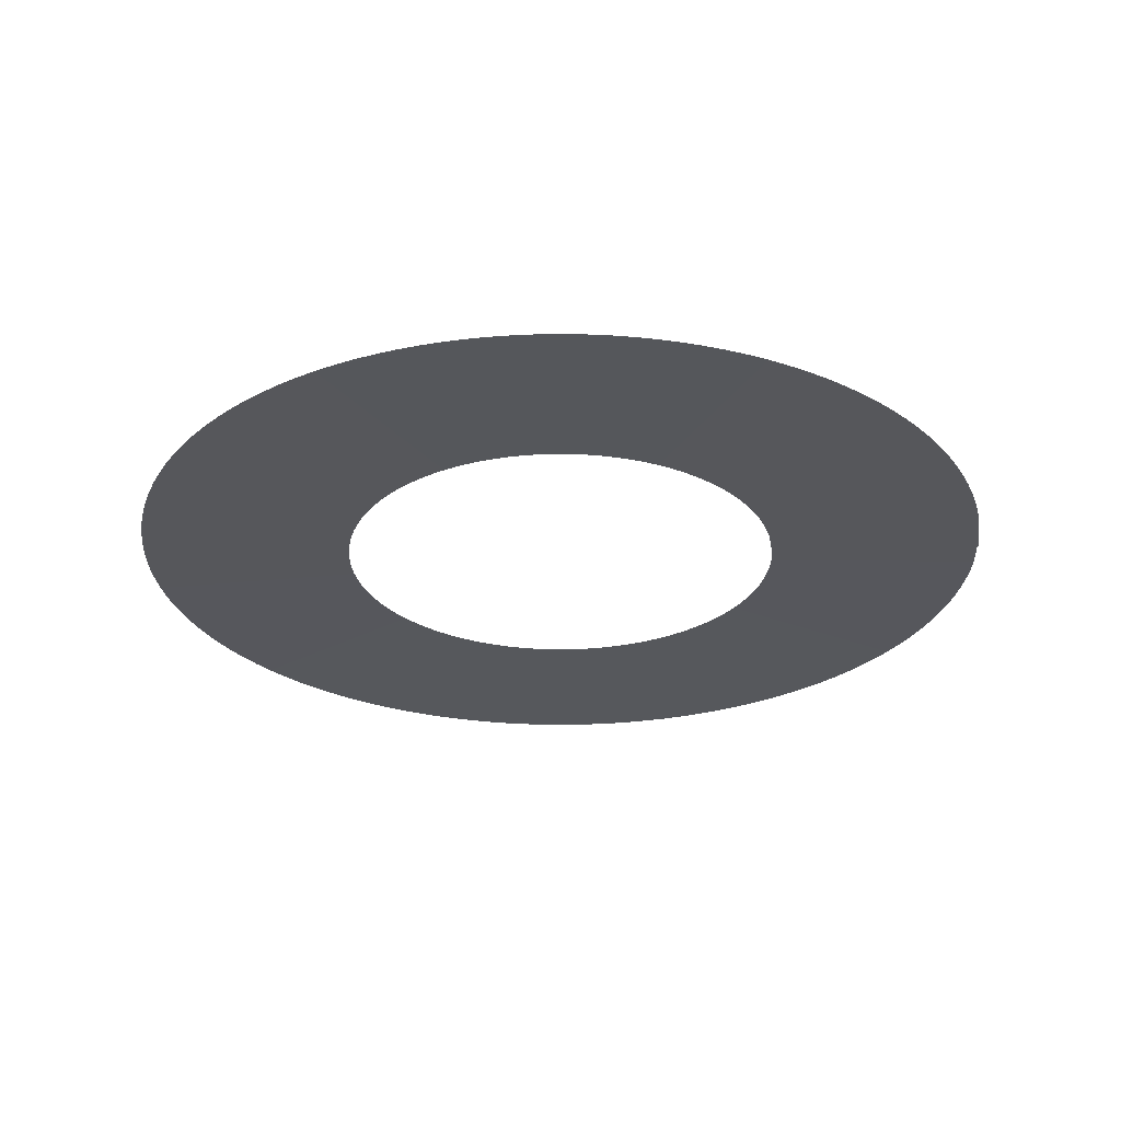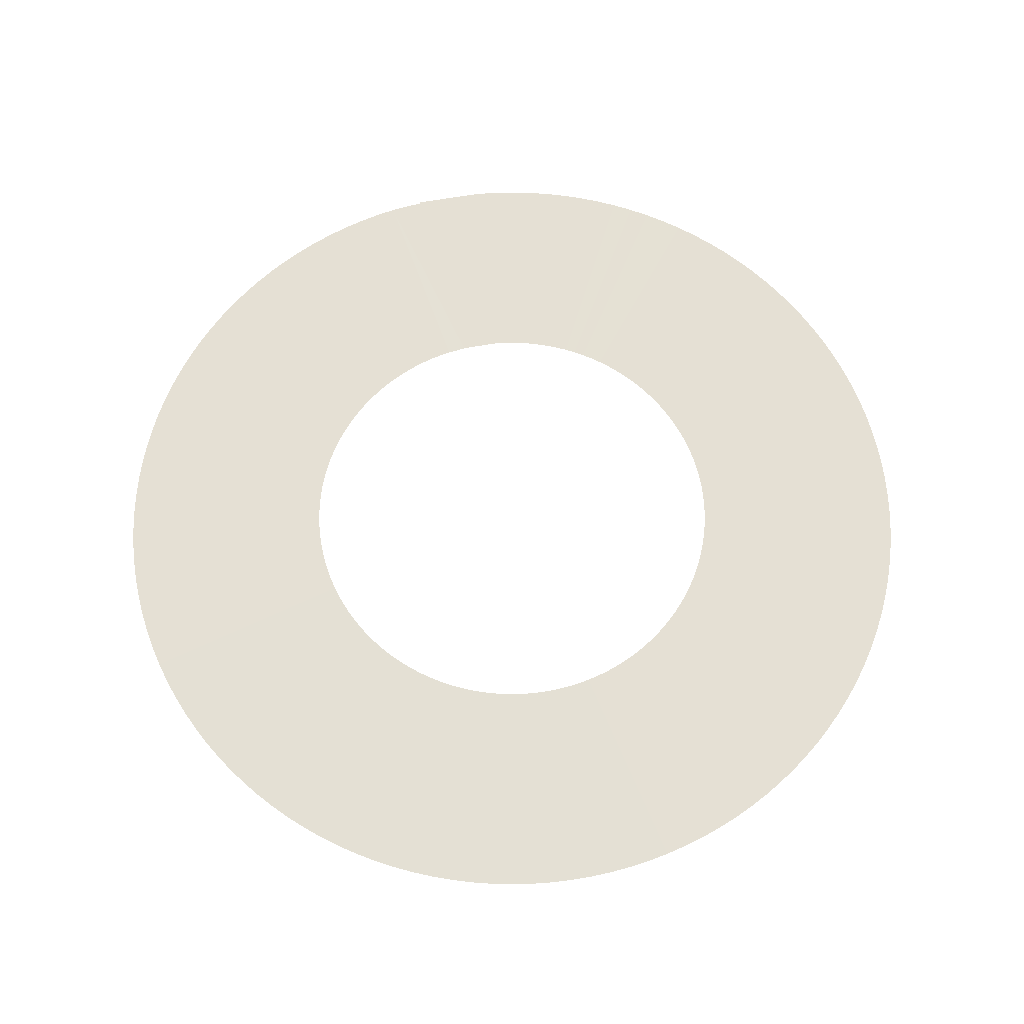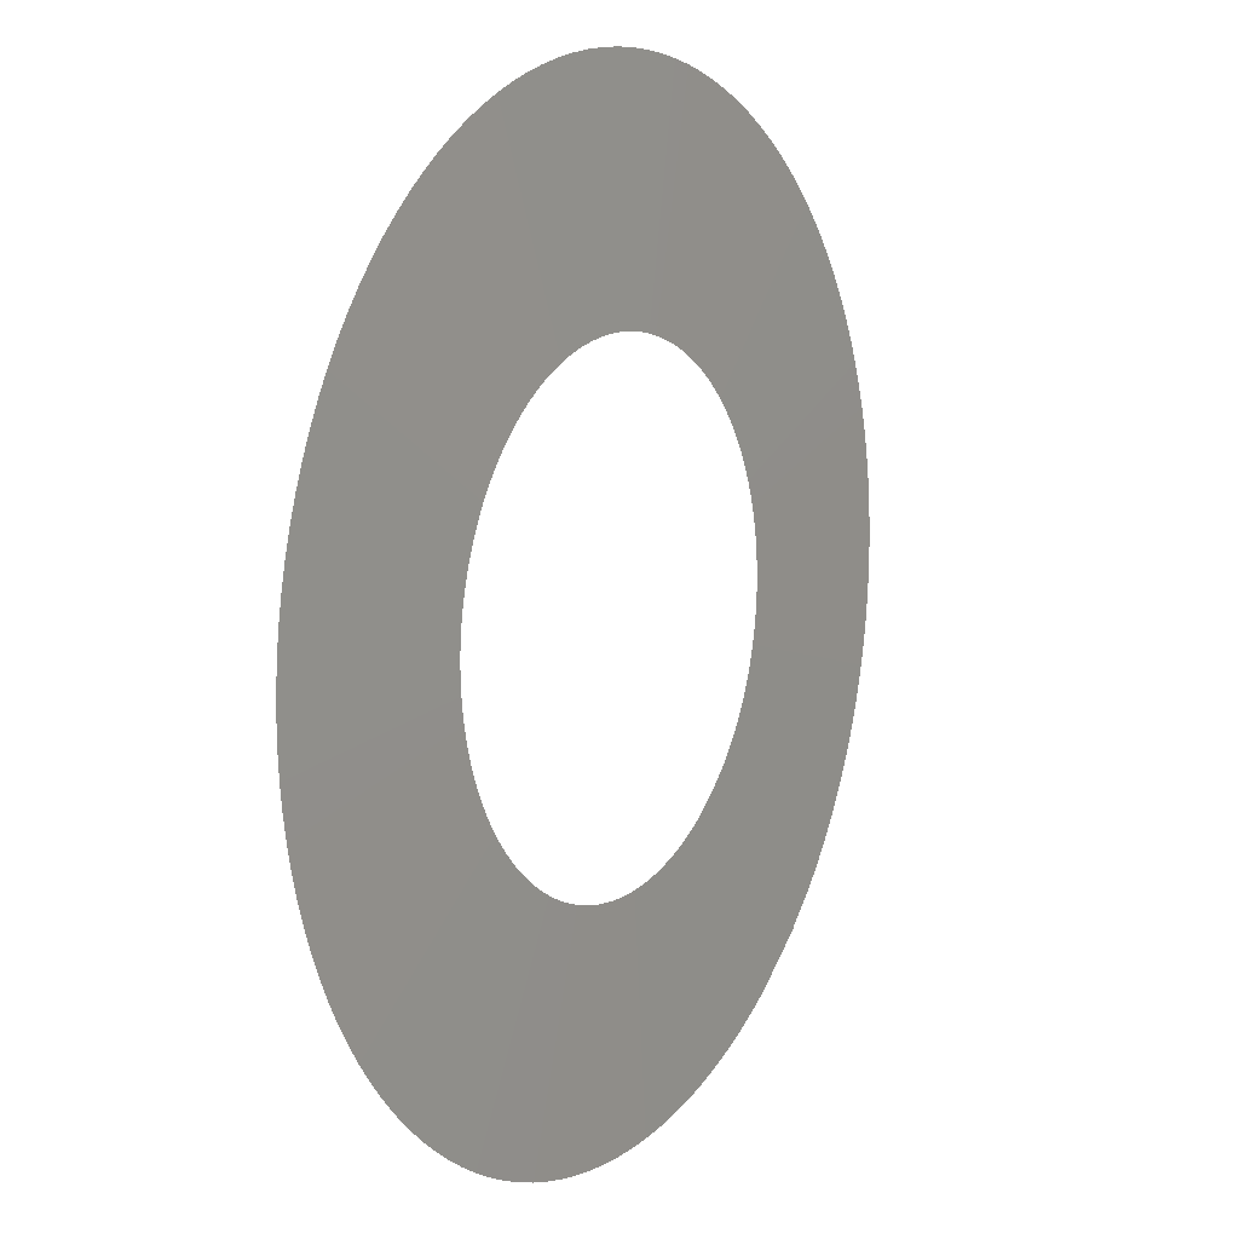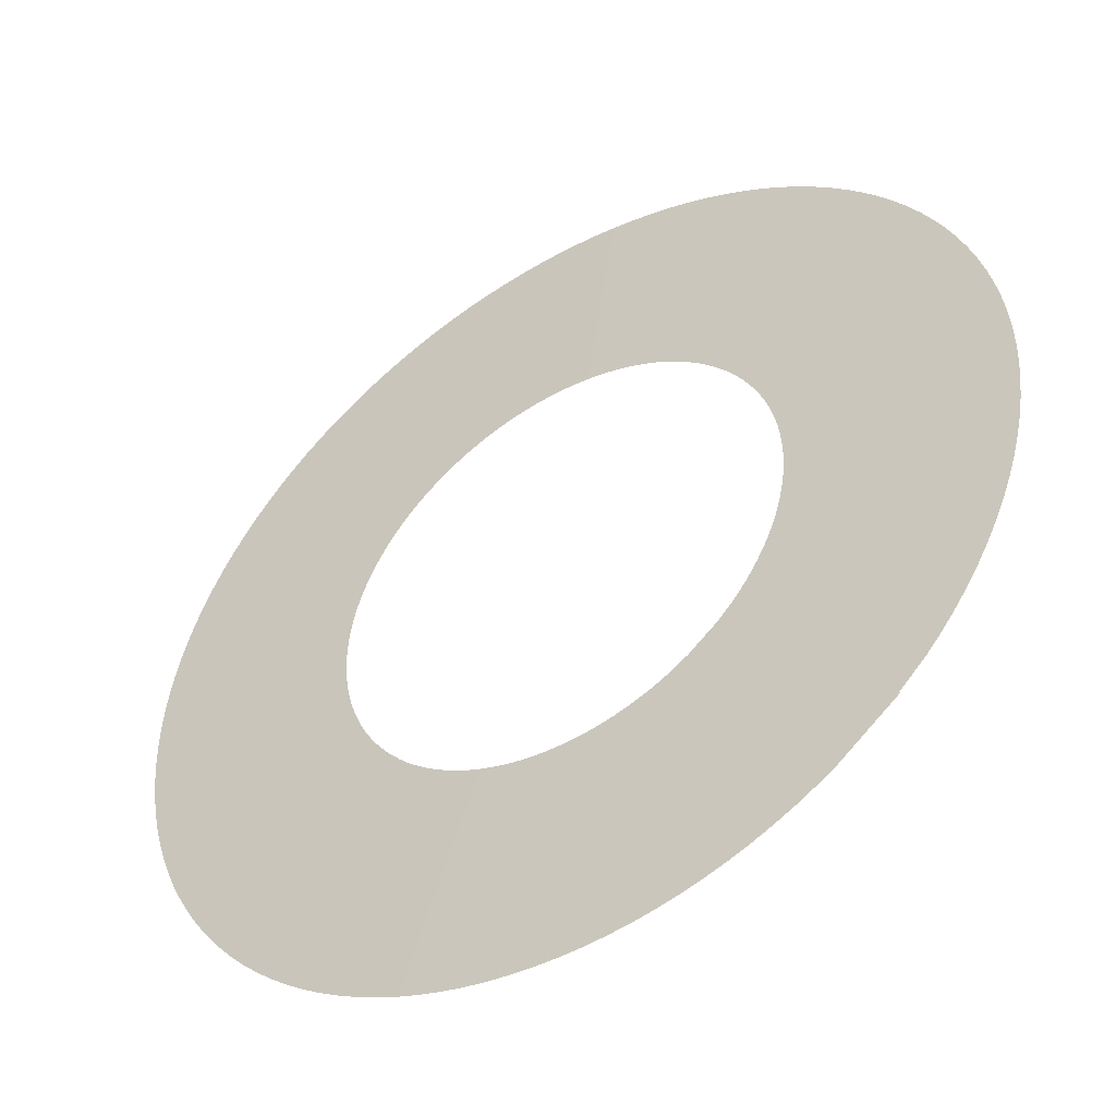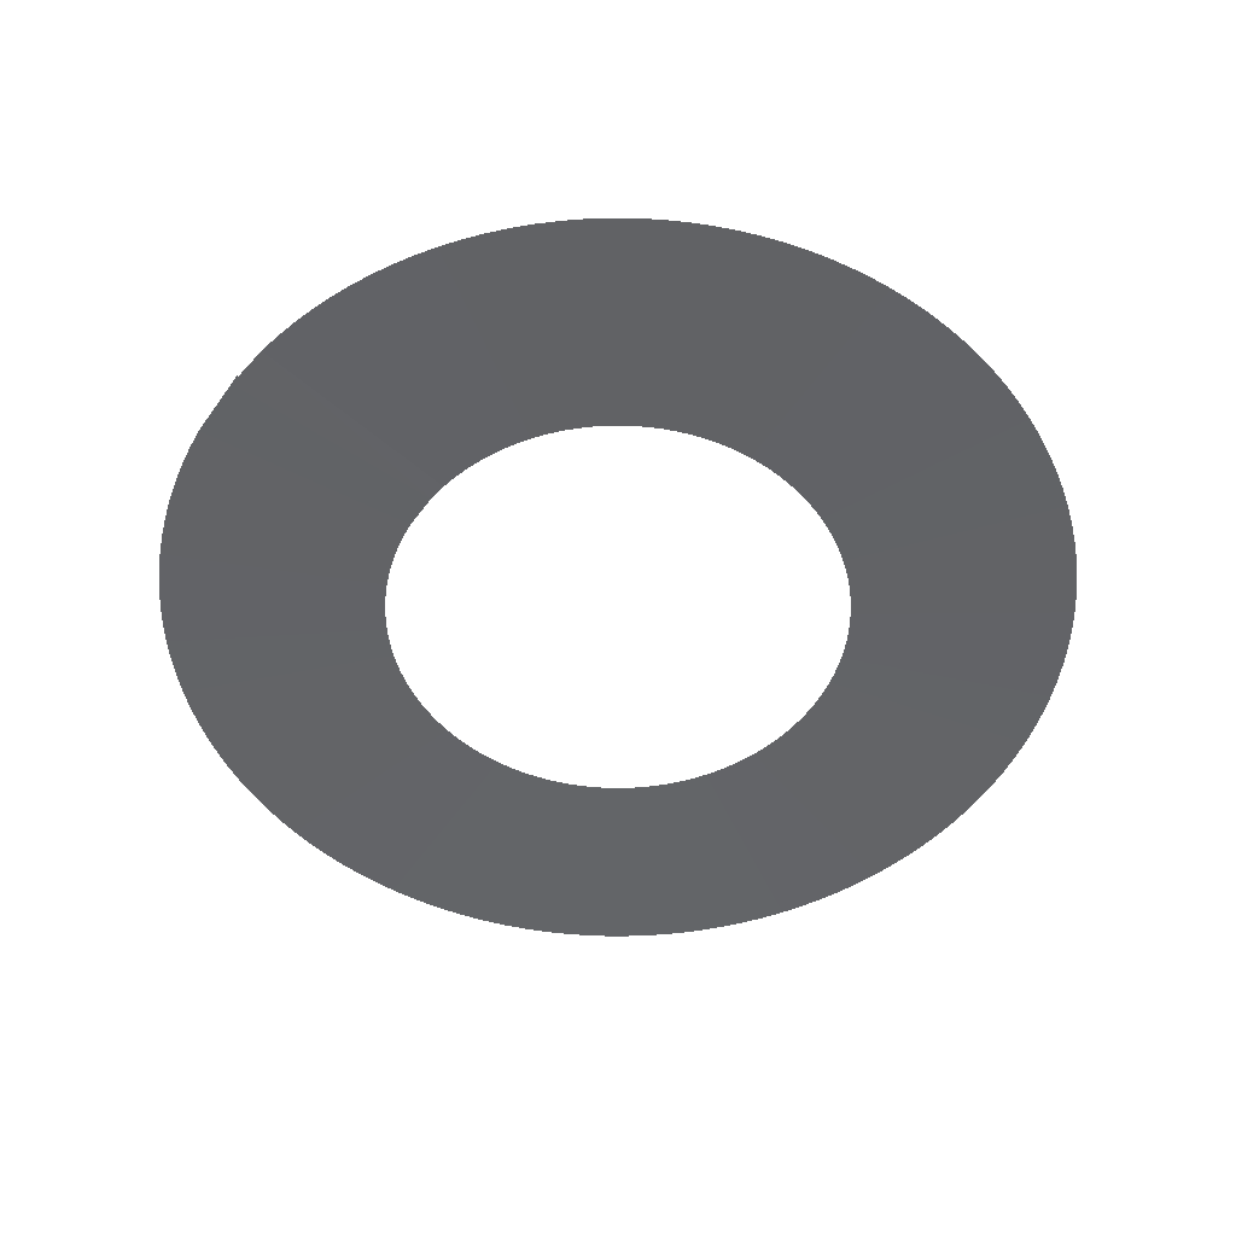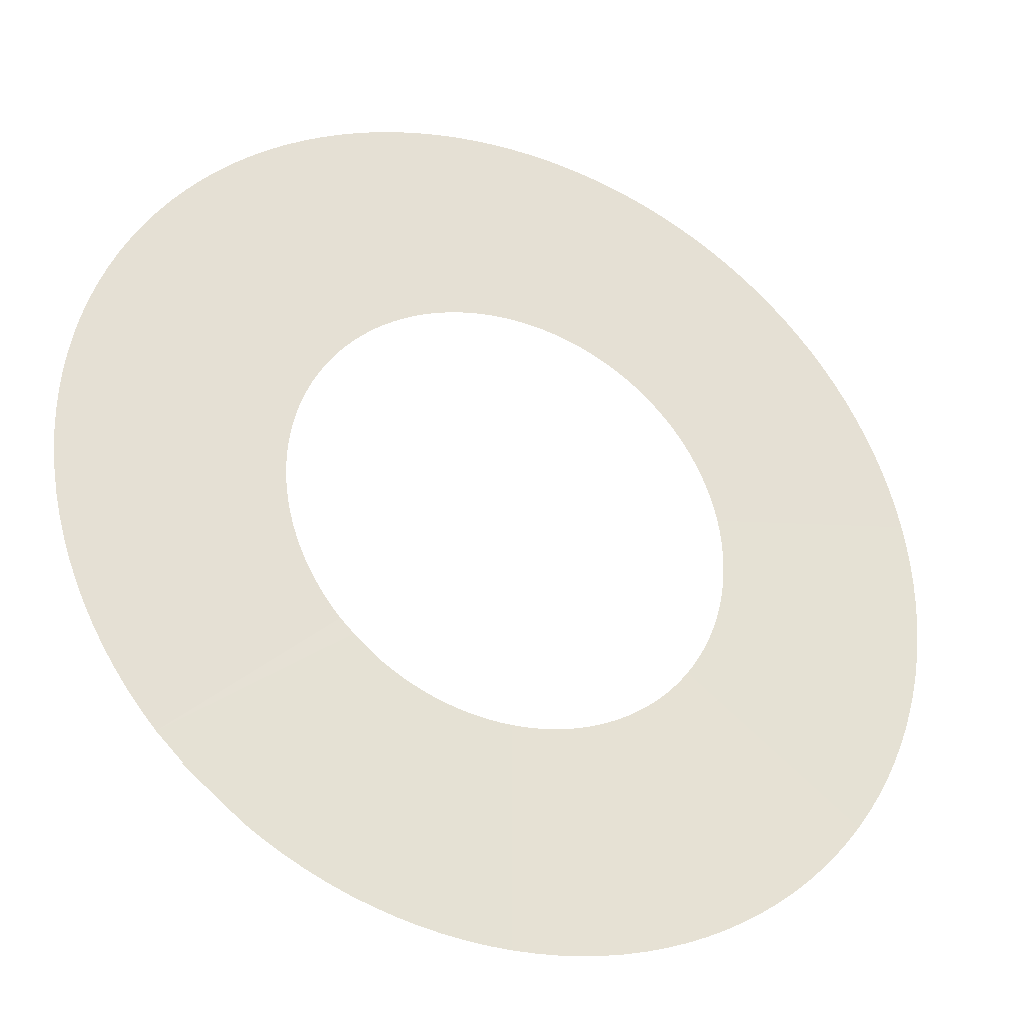
<metadata>
{"format":"obj","ext":"obj","renderer":"f3d","projection":"perspective","resolution":1024,"background":"white","views":[{"elev":-27.4,"azim":137.7,"up":"+Y"},{"elev":65.6,"azim":28.1,"up":"+Y"},{"elev":10.1,"azim":120.9,"up":"+Z"},{"elev":-47.1,"azim":-147.3,"up":"+Z"},{"elev":-51.0,"azim":-86.2,"up":"+Y"},{"elev":-31.6,"azim":-23.2,"up":"+Z"}]}
</metadata>
<code>
o Sphere
v 0.06171 0.004302 -1.256
v 0.1211 -0.004267 -2.464
v 0.1233 0.004302 -1.252
v 0.2418 -0.004267 -2.455
v 0.1845 0.004302 -1.244
v 0.362 -0.004267 -2.44
v 0.2454 0.004302 -1.234
v 0.4813 -0.004267 -2.42
v 0.3056 0.004302 -1.22
v 0.5994 -0.004267 -2.393
v 0.3651 0.004302 -1.204
v 0.7161 -0.004267 -2.361
v 0.4237 0.004302 -1.184
v 0.8311 -0.004267 -2.323
v 0.4813 0.004302 -1.162
v 0.9441 -0.004267 -2.279
v 0.5377 0.004302 -1.137
v 1.055 -0.004267 -2.23
v 0.5929 0.004302 -1.109
v 1.163 -0.004267 -2.176
v 0.6466 0.004302 -1.079
v 1.268 -0.004267 -2.116
v 0.6987 0.004302 -1.046
v 1.371 -0.004267 -2.051
v 0.7492 0.004302 -1.01
v 1.47 -0.004267 -1.982
v 0.7979 0.004302 -0.9722
v 1.565 -0.004267 -1.907
v 0.8446 0.004302 -0.9319
v 1.657 -0.004267 -1.828
v 0.8893 0.004302 -0.8893
v 1.744 -0.004267 -1.744
v 0.9319 0.004302 -0.8446
v 1.828 -0.004267 -1.657
v 0.9722 0.004302 -0.7979
v 1.907 -0.004267 -1.565
v 1.01 0.004302 -0.7492
v 1.982 -0.004267 -1.47
v 1.046 0.004302 -0.6987
v 2.051 -0.004267 -1.371
v 1.079 0.004302 -0.6466
v 2.116 -0.004267 -1.268
v 1.109 0.004302 -0.5929
v 2.176 -0.004267 -1.163
v 1.137 0.004302 -0.5377
v 2.23 -0.004267 -1.055
v 1.162 0.004302 -0.4813
v 2.279 -0.004267 -0.9441
v 1.184 0.004302 -0.4237
v 2.323 -0.004267 -0.8311
v 1.204 0.004302 -0.3651
v 2.361 -0.004267 -0.7161
v 1.22 0.004302 -0.3056
v 2.393 -0.004267 -0.5994
v 1.234 0.004302 -0.2454
v 2.42 -0.004267 -0.4813
v 1.244 0.004302 -0.1845
v 2.44 -0.004267 -0.362
v 1.252 0.004302 -0.1233
v 2.455 -0.004267 -0.2418
v 1.256 0.004302 -0.06171
v 2.464 -0.004267 -0.1211
v 1.258 0.004302 -0
v 2.467 -0.004267 0
v 1.256 0.004302 0.06171
v 2.464 -0.004267 0.1211
v 1.252 0.004302 0.1233
v 2.455 -0.004267 0.2418
v 1.244 0.004302 0.1845
v 2.44 -0.004267 0.362
v 1.234 0.004302 0.2454
v 2.42 -0.004267 0.4813
v 1.22 0.004302 0.3056
v 2.393 -0.004267 0.5994
v 1.204 0.004302 0.3651
v 2.361 -0.004267 0.7161
v 1.184 0.004302 0.4237
v 2.323 -0.004267 0.8311
v 1.162 0.004302 0.4813
v 2.279 -0.004267 0.9441
v 1.137 0.004302 0.5377
v 2.23 -0.004267 1.055
v 1.109 0.004302 0.5929
v 2.176 -0.004267 1.163
v 1.079 0.004302 0.6466
v 2.116 -0.004267 1.268
v 1.046 0.004302 0.6987
v 2.051 -0.004267 1.371
v 1.01 0.004302 0.7492
v 1.982 -0.004267 1.47
v 0.9722 0.004302 0.7979
v 1.907 -0.004267 1.565
v 0.9319 0.004302 0.8446
v 1.828 -0.004267 1.657
v 0.8893 0.004302 0.8893
v 1.744 -0.004267 1.744
v 0.8446 0.004302 0.9319
v 1.657 -0.004267 1.828
v 0.7979 0.004302 0.9722
v 1.565 -0.004267 1.907
v 0.7492 0.004302 1.01
v 1.47 -0.004267 1.982
v 0.6987 0.004302 1.046
v 1.371 -0.004267 2.051
v 0.6466 0.004302 1.079
v 1.268 -0.004267 2.116
v 0.5929 0.004302 1.109
v 1.163 -0.004267 2.176
v 0.5377 0.004302 1.137
v 1.055 -0.004267 2.23
v 0.4813 0.004302 1.162
v 0.9441 -0.004267 2.279
v 0.4237 0.004302 1.184
v 0.8311 -0.004267 2.323
v 0.3651 0.004302 1.204
v 0.7161 -0.004267 2.361
v 0.3056 0.004302 1.22
v 0.5994 -0.004267 2.393
v 0.2454 0.004302 1.234
v 0.4813 -0.004267 2.42
v 0.1845 0.004302 1.244
v 0.362 -0.004267 2.44
v 0.1233 0.004302 1.252
v 0.2418 -0.004267 2.455
v 0.06171 0.004302 1.256
v 0.1211 -0.004267 2.464
v -1e-06 0.004302 1.258
v -0 -0.004267 2.467
v -0.06171 0.004302 1.256
v -0.1211 -0.004267 2.464
v -0.1233 0.004302 1.252
v -0.2418 -0.004267 2.455
v -0.1845 0.004302 1.244
v -0.362 -0.004267 2.44
v -0.2454 0.004302 1.234
v -0.4813 -0.004267 2.42
v -0.3056 0.004302 1.22
v -0.5994 -0.004267 2.393
v -0.3651 0.004302 1.204
v -0.7161 -0.004267 2.361
v -0.4237 0.004302 1.184
v -0.8311 -0.004267 2.323
v -0.4813 0.004302 1.162
v -0.9441 -0.004267 2.279
v -0.5377 0.004302 1.137
v -1.055 -0.004267 2.23
v -0.5929 0.004302 1.109
v -1.163 -0.004267 2.176
v -0.6466 0.004302 1.079
v -1.268 -0.004267 2.116
v -0.6987 0.004302 1.046
v -1.371 -0.004267 2.051
v -0.7492 0.004302 1.01
v -1.47 -0.004267 1.982
v -0.7979 0.004302 0.9722
v -1.565 -0.004267 1.907
v -0.8446 0.004302 0.9319
v -1.657 -0.004267 1.828
v -0.8893 0.004302 0.8893
v -1.744 -0.004267 1.744
v -0.9319 0.004302 0.8446
v -1.828 -0.004267 1.657
v -0.9722 0.004302 0.7979
v -1.907 -0.004267 1.565
v -1.01 0.004302 0.7492
v -1.982 -0.004267 1.47
v -1.046 0.004302 0.6987
v -2.051 -0.004267 1.371
v -1.079 0.004302 0.6466
v -2.116 -0.004267 1.268
v -1.109 0.004302 0.5929
v -2.176 -0.004267 1.163
v -1.137 0.004302 0.5377
v -2.23 -0.004267 1.055
v -1.162 0.004302 0.4813
v -2.279 -0.004267 0.9441
v -1.184 0.004302 0.4237
v -2.323 -0.004267 0.8311
v -1.204 0.004302 0.3651
v -2.361 -0.004267 0.7161
v -1.22 0.004302 0.3056
v -2.393 -0.004267 0.5994
v -1.234 0.004302 0.2454
v -2.42 -0.004267 0.4813
v -1.244 0.004302 0.1845
v -2.44 -0.004267 0.362
v -1.252 0.004302 0.1233
v -2.455 -0.004267 0.2418
v -1.256 0.004302 0.06171
v -2.464 -0.004267 0.1211
v -1.258 0.004302 -1e-06
v -2.467 -0.004267 -0
v -1.256 0.004302 -0.06171
v -2.464 -0.004267 -0.1211
v -1.252 0.004302 -0.1233
v -2.455 -0.004267 -0.2418
v -1.244 0.004302 -0.1845
v -2.44 -0.004267 -0.362
v -1.234 0.004302 -0.2454
v -2.42 -0.004267 -0.4813
v -1.22 0.004302 -0.3056
v -2.393 -0.004267 -0.5994
v -1.204 0.004302 -0.3651
v -2.361 -0.004267 -0.7161
v -1.184 0.004302 -0.4237
v -2.323 -0.004267 -0.8311
v -1.162 0.004302 -0.4813
v -2.279 -0.004267 -0.9441
v -1.137 0.004302 -0.5377
v -2.23 -0.004267 -1.055
v -1.109 0.004302 -0.5929
v -2.176 -0.004267 -1.163
v -1.079 0.004302 -0.6466
v -2.116 -0.004267 -1.268
v -1.046 0.004302 -0.6987
v -2.051 -0.004267 -1.371
v -1.01 0.004302 -0.7492
v -1.982 -0.004267 -1.47
v -0.9722 0.004302 -0.7979
v -1.907 -0.004267 -1.565
v -0.9319 0.004302 -0.8446
v -1.828 -0.004267 -1.657
v -0.8575 0.003683 -0.9182
v -1.642 -0.004648 -1.839
v -0.8578 0.004302 -0.9201
v -1.691 -0.004267 -1.801
v -0.6987 0.004302 -1.046
v -1.371 -0.004267 -2.051
v -0.6466 0.004302 -1.079
v -1.268 -0.004267 -2.116
v -0.5929 0.004302 -1.109
v -1.163 -0.004267 -2.176
v -0.5377 0.004302 -1.137
v -1.055 -0.004267 -2.23
v -0.4813 0.004302 -1.162
v -0.9441 -0.004267 -2.279
v -0.4237 0.004302 -1.184
v -0.8311 -0.004267 -2.323
v -0.3651 0.004302 -1.204
v -0.7161 -0.004267 -2.361
v -0.3056 0.004302 -1.22
v -0.5994 -0.004267 -2.393
v -0.2454 0.004302 -1.234
v -0.4813 -0.004267 -2.42
v -0.1845 0.004302 -1.244
v -0.362 -0.004267 -2.44
v -0.1233 0.004302 -1.252
v -0.2418 -0.004267 -2.455
v -0.06171 0.004302 -1.256
v -0.1211 -0.004267 -2.464
v 0 0.004302 -1.258
v 0 -0.004267 -2.467
f 252 1 2
f 1 4 2
f 4 5 6
f 5 8 6
f 7 10 8
f 9 12 10
f 12 13 14
f 13 16 14
f 16 17 18
f 18 19 20
f 20 21 22
f 21 24 22
f 23 26 24
f 26 27 28
f 28 29 30
f 29 32 30
f 31 34 32
f 33 36 34
f 35 38 36
f 37 40 38
f 39 42 40
f 42 43 44
f 44 45 46
f 45 48 46
f 47 50 48
f 49 52 50
f 51 54 52
f 53 56 54
f 55 58 56
f 58 59 60
f 60 61 62
f 62 63 64
f 64 65 66
f 65 68 66
f 67 70 68
f 70 71 72
f 72 73 74
f 74 75 76
f 75 78 76
f 78 79 80
f 79 82 80
f 82 83 84
f 83 86 84
f 85 88 86
f 87 90 88
f 89 92 90
f 92 93 94
f 93 96 94
f 95 98 96
f 97 100 98
f 99 102 100
f 101 104 102
f 103 106 104
f 105 108 106
f 107 110 108
f 110 111 112
f 111 114 112
f 113 116 114
f 115 118 116
f 117 120 118
f 119 122 120
f 121 124 122
f 123 126 124
f 125 128 126
f 128 129 130
f 129 132 130
f 131 134 132
f 134 135 136
f 135 138 136
f 137 140 138
f 139 142 140
f 142 143 144
f 143 146 144
f 146 147 148
f 147 150 148
f 149 152 150
f 151 154 152
f 153 156 154
f 155 158 156
f 157 160 158
f 159 162 160
f 161 164 162
f 164 165 166
f 165 168 166
f 167 170 168
f 169 172 170
f 171 174 172
f 173 176 174
f 175 178 176
f 177 180 178
f 179 182 180
f 181 184 182
f 183 186 184
f 185 188 186
f 187 190 188
f 189 192 190
f 191 194 192
f 193 196 194
f 195 198 196
f 197 200 198
f 199 202 200
f 201 204 202
f 203 206 204
f 205 208 206
f 208 209 210
f 210 211 212
f 211 214 212
f 213 216 214
f 215 218 216
f 217 220 218
f 220 221 222
f 222 223 224
f 225 228 226
f 227 230 228
f 229 232 230
f 231 234 232
f 233 236 234
f 236 237 238
f 237 240 238
f 239 242 240
f 242 243 244
f 243 246 244
f 245 248 246
f 248 249 250
f 249 252 250
f 252 251 1
f 1 3 4
f 4 3 5
f 5 7 8
f 7 9 10
f 9 11 12
f 12 11 13
f 13 15 16
f 16 15 17
f 18 17 19
f 20 19 21
f 21 23 24
f 23 25 26
f 26 25 27
f 28 27 29
f 29 31 32
f 31 33 34
f 33 35 36
f 35 37 38
f 37 39 40
f 39 41 42
f 42 41 43
f 44 43 45
f 45 47 48
f 47 49 50
f 49 51 52
f 51 53 54
f 53 55 56
f 55 57 58
f 58 57 59
f 60 59 61
f 62 61 63
f 64 63 65
f 65 67 68
f 67 69 70
f 70 69 71
f 72 71 73
f 74 73 75
f 75 77 78
f 78 77 79
f 79 81 82
f 82 81 83
f 83 85 86
f 85 87 88
f 87 89 90
f 89 91 92
f 92 91 93
f 93 95 96
f 95 97 98
f 97 99 100
f 99 101 102
f 101 103 104
f 103 105 106
f 105 107 108
f 107 109 110
f 110 109 111
f 111 113 114
f 113 115 116
f 115 117 118
f 117 119 120
f 119 121 122
f 121 123 124
f 123 125 126
f 125 127 128
f 128 127 129
f 129 131 132
f 131 133 134
f 134 133 135
f 135 137 138
f 137 139 140
f 139 141 142
f 142 141 143
f 143 145 146
f 146 145 147
f 147 149 150
f 149 151 152
f 151 153 154
f 153 155 156
f 155 157 158
f 157 159 160
f 159 161 162
f 161 163 164
f 164 163 165
f 165 167 168
f 167 169 170
f 169 171 172
f 171 173 174
f 173 175 176
f 175 177 178
f 177 179 180
f 179 181 182
f 181 183 184
f 183 185 186
f 185 187 188
f 187 189 190
f 189 191 192
f 191 193 194
f 193 195 196
f 195 197 198
f 197 199 200
f 199 201 202
f 201 203 204
f 203 205 206
f 205 207 208
f 208 207 209
f 210 209 211
f 211 213 214
f 213 215 216
f 215 217 218
f 217 219 220
f 220 219 221
f 222 221 223
f 225 227 228
f 227 229 230
f 229 231 232
f 231 233 234
f 233 235 236
f 236 235 237
f 237 239 240
f 239 241 242
f 242 241 243
f 243 245 246
f 245 247 248
f 248 247 249
f 249 251 252

</code>
